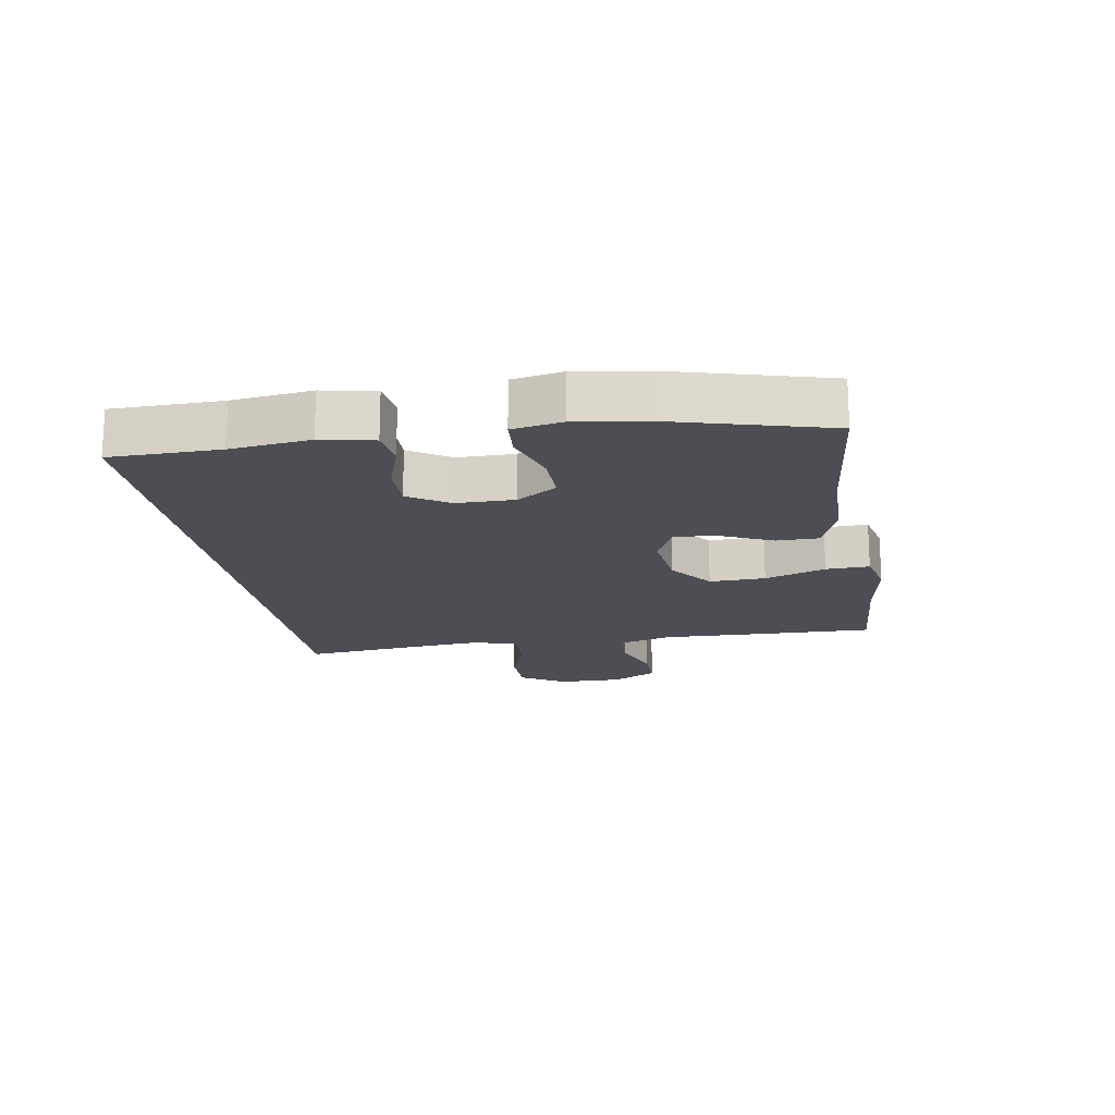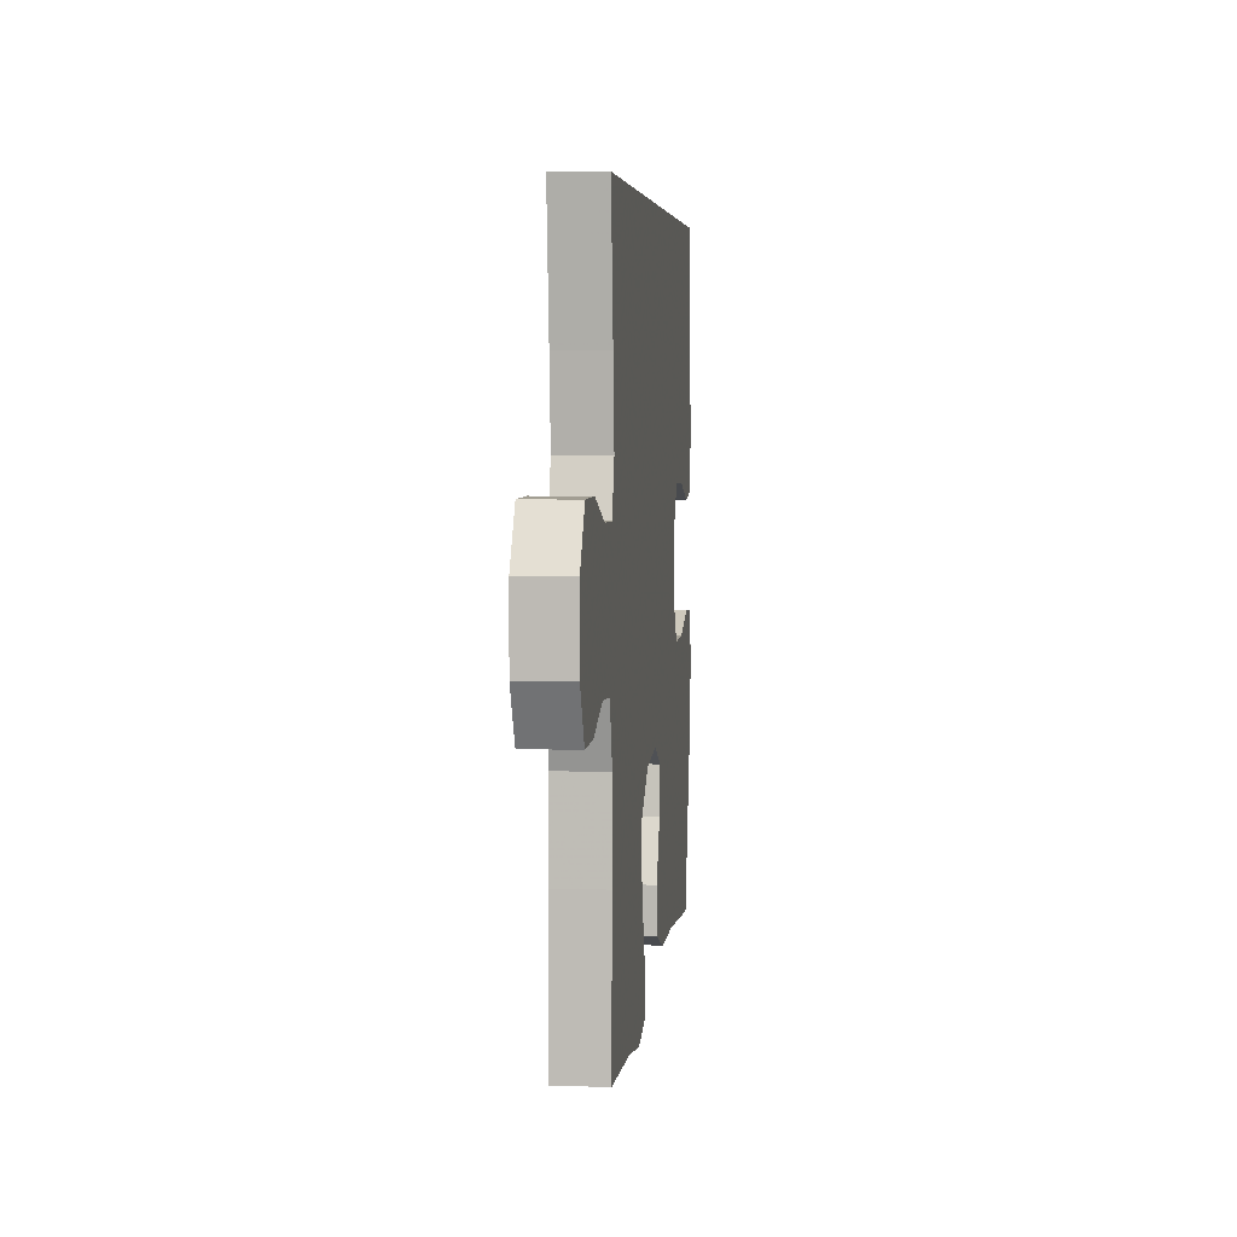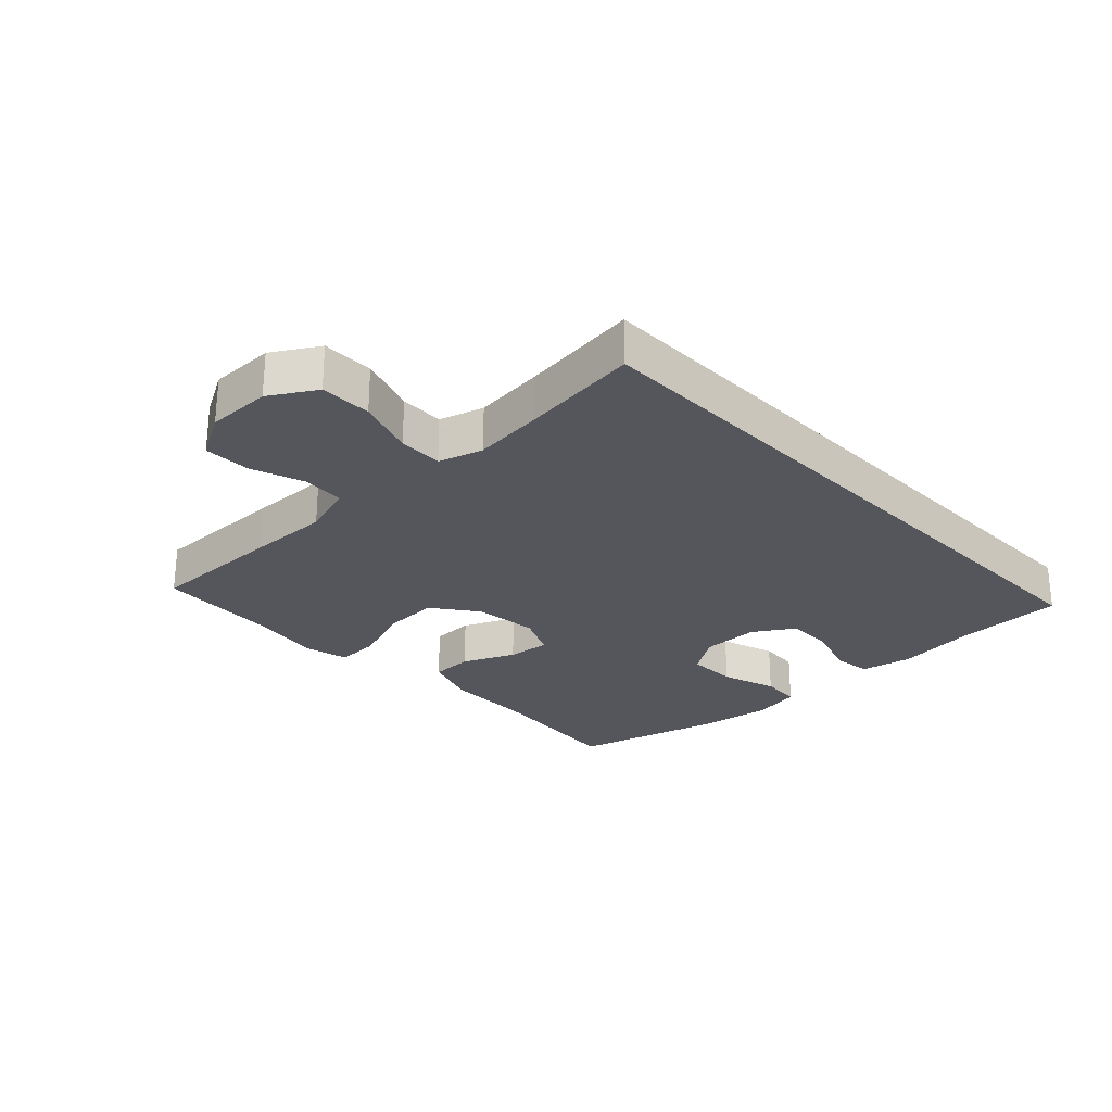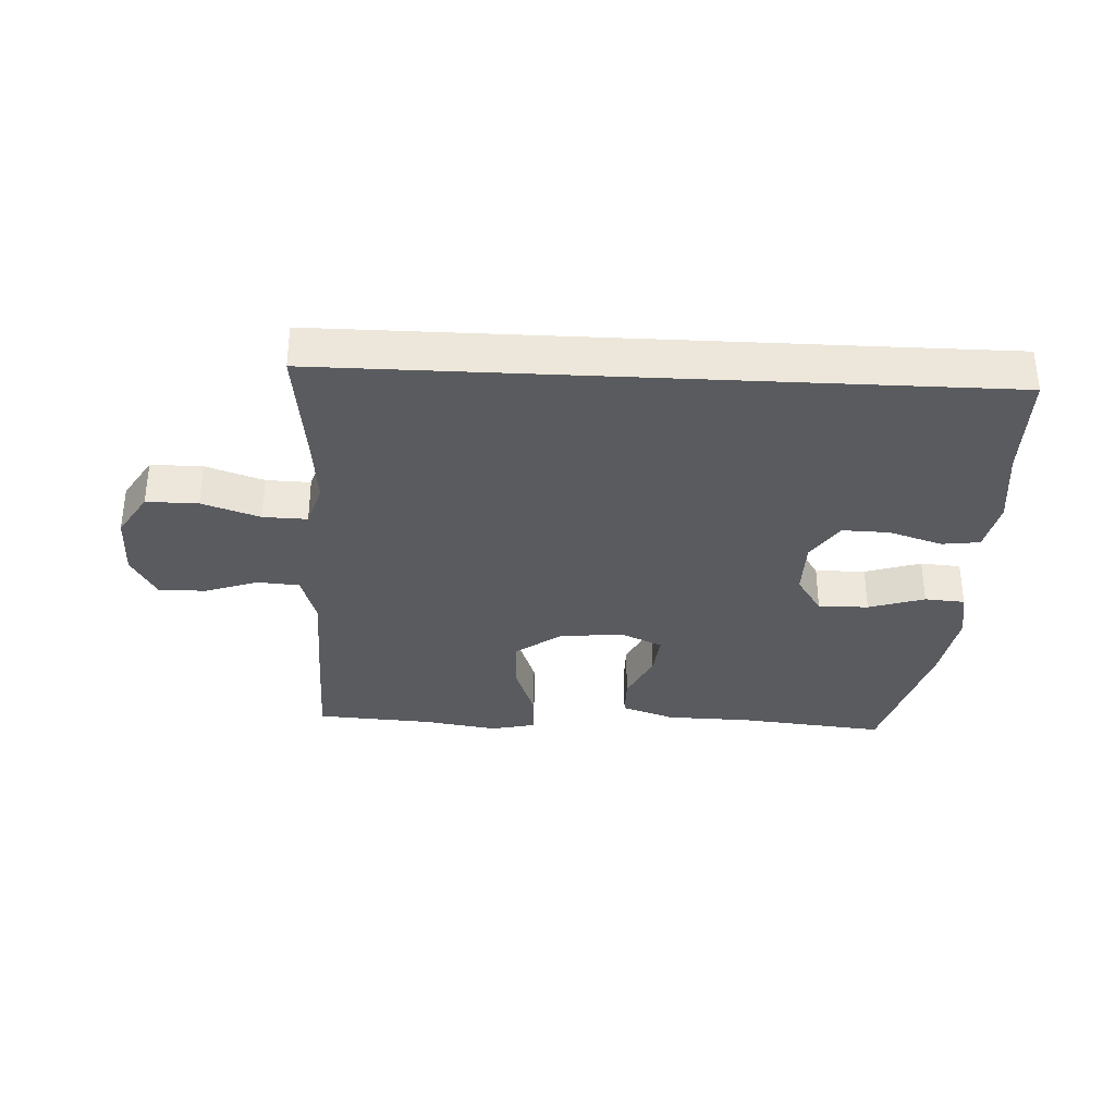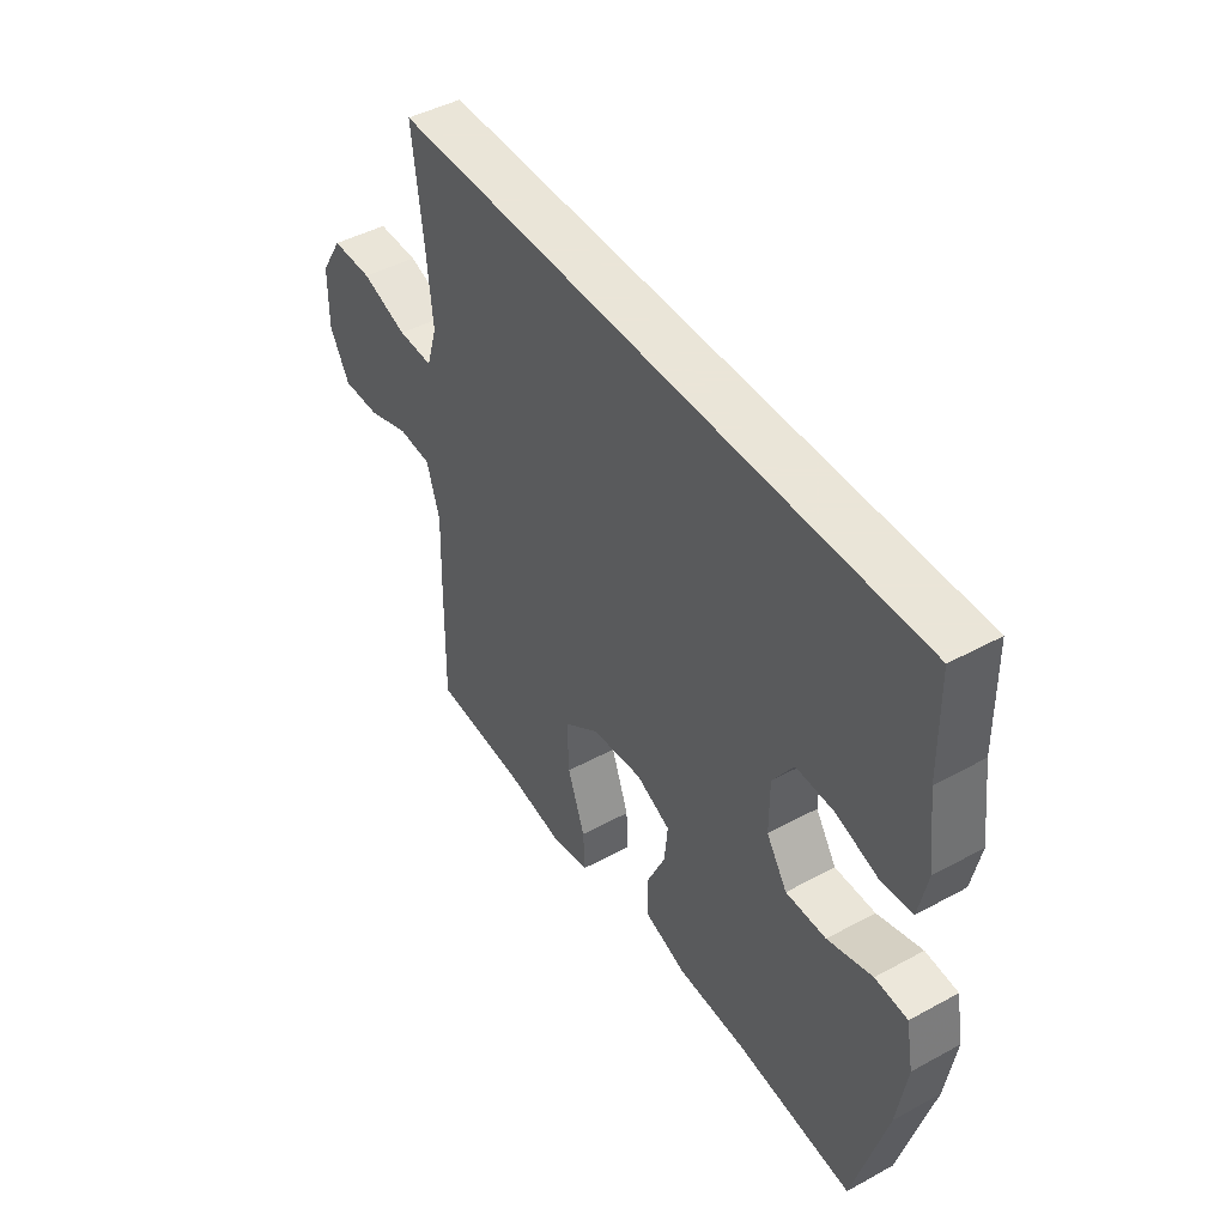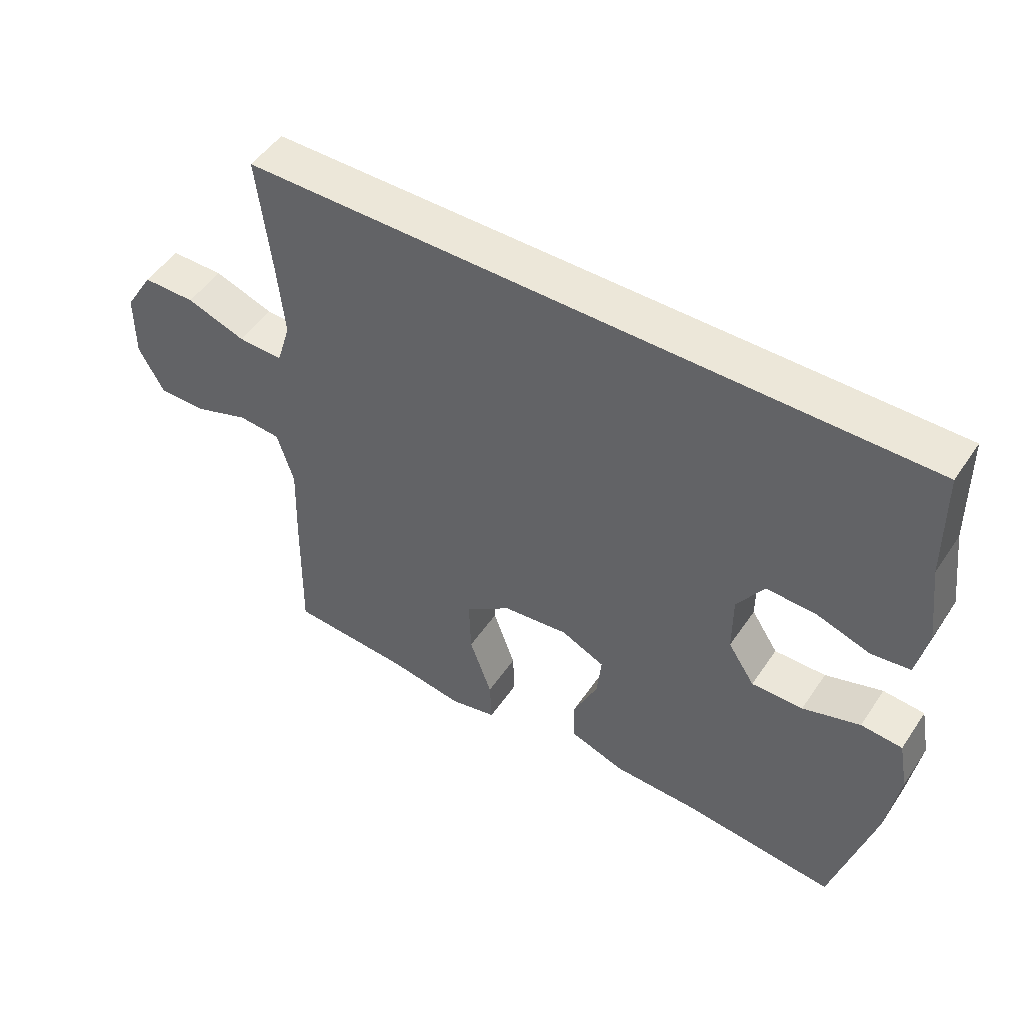
<metadata>
{"format":"obj","ext":"obj","renderer":"f3d","projection":"perspective","resolution":1024,"background":"white","views":[{"elev":-17.4,"azim":99.4,"up":"+Y"},{"elev":5.0,"azim":-83.9,"up":"+Z"},{"elev":-26.3,"azim":-46.1,"up":"+Y"},{"elev":-33.5,"azim":-2.9,"up":"+Y"},{"elev":45.5,"azim":57.9,"up":"+Z"},{"elev":49.8,"azim":32.8,"up":"+Z"}]}
</metadata>
<code>
v -0.505 0.07 0.5
v 0.555 0.07 0.5
v 0.558 0.07 0.325
v 0.574 0.07 0.198
v 0.557 0.07 0.114
v 0.496 0.07 0.106
v 0.41 0.07 0.134
v 0.333 0.07 0.136
v 0.291 0.07 0.071
v 0.291 0.07 -0.022
v 0.333 0.07 -0.086
v 0.414 0.07 -0.085
v 0.504 0.07 -0.056
v 0.569 0.07 -0.061
v 0.584 0.07 -0.141
v 0.565 0.07 -0.262
v 0.5 0.07 -0.5
v 0.262 0.07 -0.476
v 0.126 0.07 -0.473
v 0.04 0.07 -0.443
v 0.039 0.07 -0.375
v 0.077 0.07 -0.292
v 0.084 0.07 -0.223
v 0.015 0.07 -0.191
v -0.088 0.07 -0.203
v -0.16 0.07 -0.256
v -0.157 0.07 -0.346
v -0.122 0.07 -0.444
v -0.119 0.07 -0.514
v -0.193 0.07 -0.531
v -0.311 0.07 -0.512
v -0.5 0.07 -0.5
v -0.496 0.07 -0.28
v -0.492 0.07 -0.15
v -0.518 0.07 -0.065
v -0.585 0.07 -0.06
v -0.671 0.07 -0.09
v -0.747 0.07 -0.091
v -0.787 0.07 -0.018
v -0.786 0.07 0.086
v -0.741 0.07 0.159
v -0.658 0.07 0.159
v -0.565 0.07 0.127
v -0.494 0.07 0.125
v -0.472 0.07 0.196
v -0.483 0.07 0.31
v -0.505 0 0.5
v 0.555 0 0.5
v 0.558 0 0.325
v 0.574 0 0.198
v 0.557 0 0.114
v 0.496 0 0.106
v 0.41 0 0.134
v 0.333 0 0.136
v 0.291 0 0.071
v 0.291 0 -0.022
v 0.333 0 -0.086
v 0.414 0 -0.085
v 0.504 0 -0.056
v 0.569 0 -0.061
v 0.584 0 -0.141
v 0.565 0 -0.262
v 0.5 0 -0.5
v 0.262 0 -0.476
v 0.126 0 -0.473
v 0.04 0 -0.443
v 0.039 0 -0.375
v 0.077 0 -0.292
v 0.084 0 -0.223
v 0.015 0 -0.191
v -0.088 0 -0.203
v -0.16 0 -0.256
v -0.157 0 -0.346
v -0.122 0 -0.444
v -0.119 0 -0.514
v -0.193 0 -0.531
v -0.311 0 -0.512
v -0.5 0 -0.5
v -0.496 0 -0.28
v -0.492 0 -0.15
v -0.518 0 -0.065
v -0.585 0 -0.06
v -0.671 0 -0.09
v -0.747 0 -0.091
v -0.787 0 -0.018
v -0.786 0 0.086
v -0.741 0 0.159
v -0.658 0 0.159
v -0.565 0 0.127
v -0.494 0 0.125
v -0.472 0 0.196
v -0.483 0 0.31
f 41 42 43
f 40 41 43
f 39 40 43
f 38 39 43
f 37 38 43
f 36 37 43
f 35 36 43 44
f 34 35 44 45
f 33 34 45
f 32 33 45
f 31 32 45
f 31 45 46
f 30 31 46
f 29 30 46
f 28 29 46
f 27 28 46
f 20 21 22
f 19 20 22
f 18 19 22
f 18 22 23
f 17 18 23
f 16 17 23
f 15 16 23
f 14 15 23
f 13 14 23
f 12 13 23
f 11 12 23 24
f 5 6 7
f 4 5 7
f 3 4 7
f 3 7 8
f 2 3 8
f 1 2 8 9
f 26 27 46 1
f 25 26 1
f 24 25 1
f 11 24 1
f 10 11 1
f 1 9 10
f 89 88 87
f 89 87 86
f 89 86 85
f 89 85 84
f 89 84 83
f 89 83 82
f 90 89 82 81
f 91 90 81 80
f 91 80 79
f 91 79 78
f 91 78 77
f 92 91 77
f 92 77 76
f 92 76 75
f 92 75 74
f 92 74 73
f 68 67 66
f 68 66 65
f 68 65 64
f 69 68 64
f 69 64 63
f 69 63 62
f 69 62 61
f 69 61 60
f 69 60 59
f 69 59 58
f 70 69 58 57
f 53 52 51
f 53 51 50
f 53 50 49
f 54 53 49
f 54 49 48
f 55 54 48 47
f 47 92 73 72
f 47 72 71
f 47 71 70
f 47 70 57
f 47 57 56
f 56 55 47
f 1 47 48 2
f 2 48 49 3
f 3 49 50 4
f 4 50 51 5
f 5 51 52 6
f 6 52 53 7
f 7 53 54 8
f 8 54 55 9
f 9 55 56 10
f 10 56 57 11
f 11 57 58 12
f 12 58 59 13
f 13 59 60 14
f 14 60 61 15
f 15 61 62 16
f 16 62 63 17
f 17 63 64 18
f 18 64 65 19
f 19 65 66 20
f 20 66 67 21
f 21 67 68 22
f 22 68 69 23
f 23 69 70 24
f 24 70 71 25
f 25 71 72 26
f 26 72 73 27
f 27 73 74 28
f 28 74 75 29
f 29 75 76 30
f 30 76 77 31
f 31 77 78 32
f 32 78 79 33
f 33 79 80 34
f 34 80 81 35
f 35 81 82 36
f 36 82 83 37
f 37 83 84 38
f 38 84 85 39
f 39 85 86 40
f 40 86 87 41
f 41 87 88 42
f 42 88 89 43
f 43 89 90 44
f 44 90 91 45
f 45 91 92 46
f 46 92 47 1

</code>
